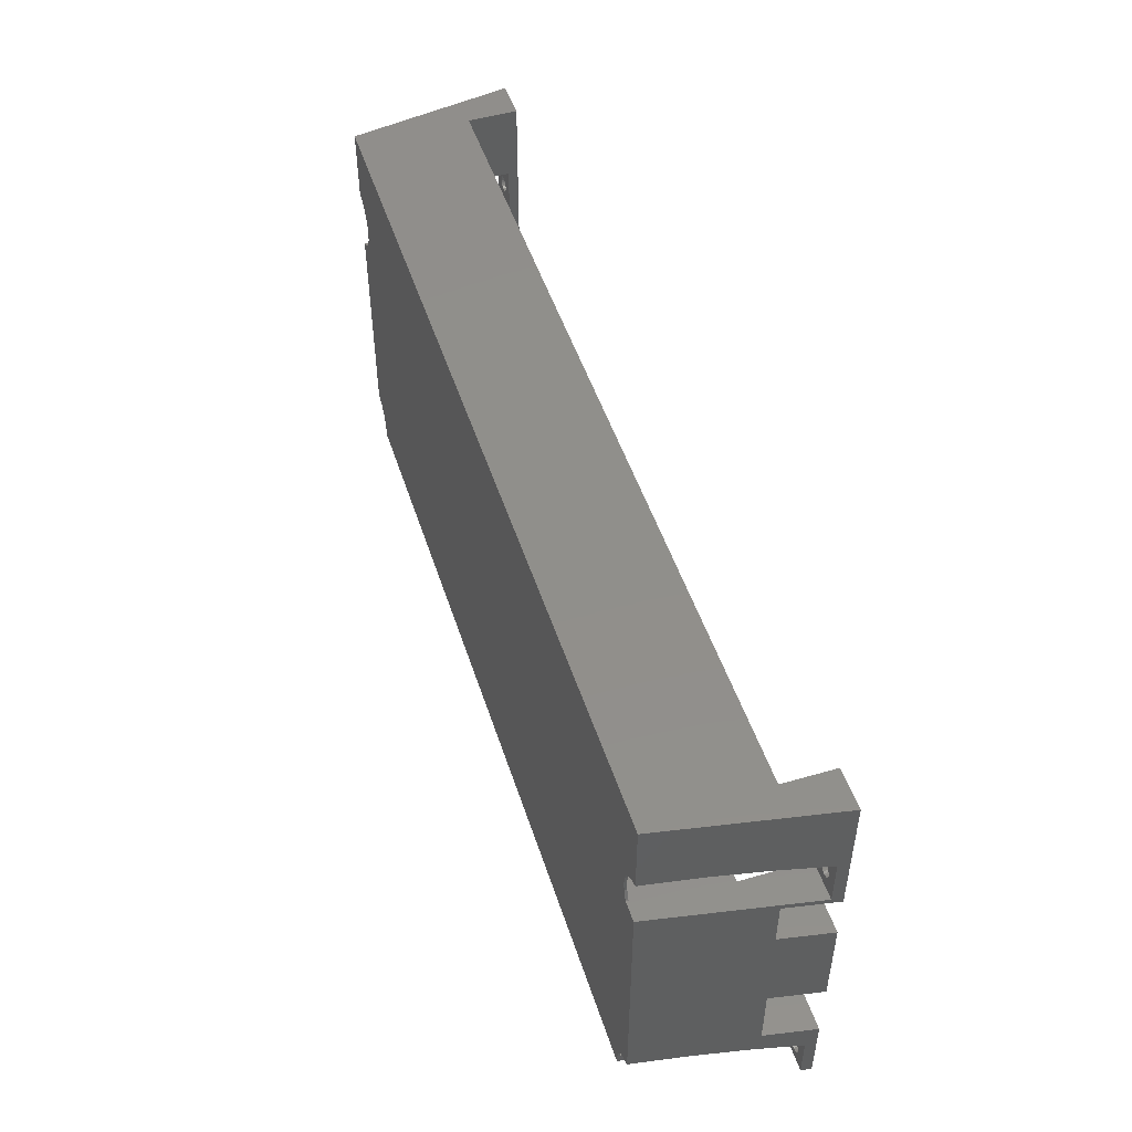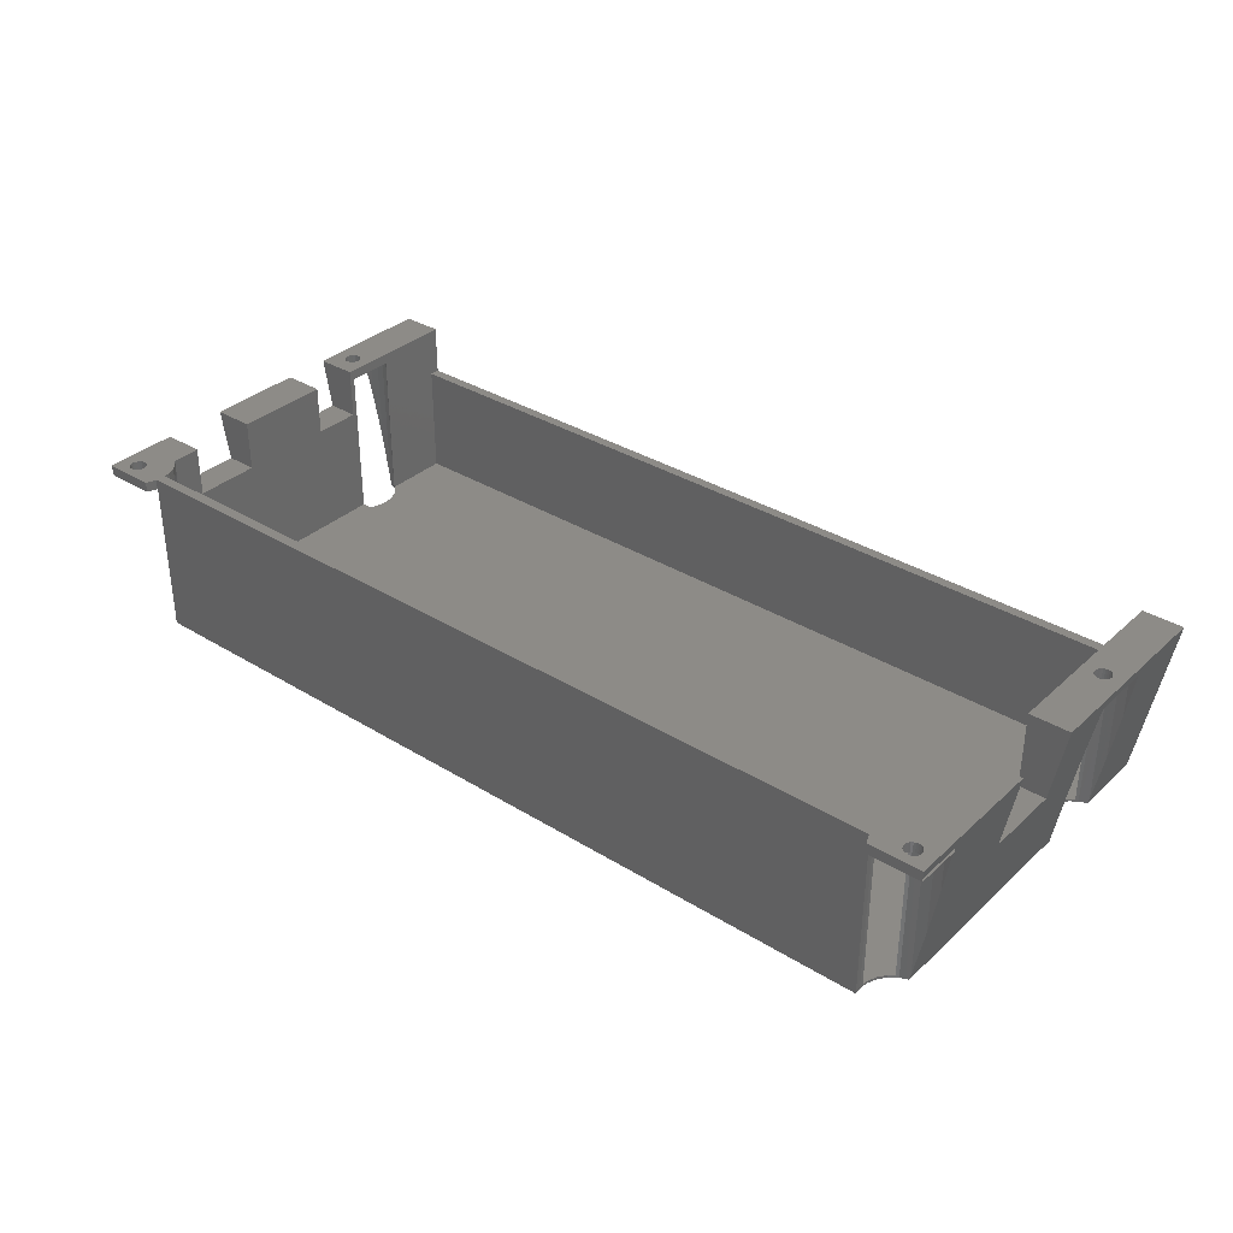
<metadata>
{"format":"stl","ext":"stl","renderer":"f3d","projection":"perspective","resolution":1024,"background":"white","views":[{"elev":49.3,"azim":-107.7,"up":"+Y"},{"elev":34.4,"azim":39.6,"up":"+Z"}]}
</metadata>
<code>
# stl→obj: 395 verts, 811 faces
v 182.4 60.2 31
v 182.4 60.2 33
v 182.5 60.59 31
v 182.5 60.59 33
v 181.4 59.45 31
v 181 59.4 31
v 181.4 59.45 33
v 181 59.4 33
v 179.9 62.13 31
v 180.2 62.39 31
v 179.9 62.13 33
v 180.2 62.39 33
v 179.4 61 33
v 179.4 61 31
v 179.5 61.41 33
v 179.5 61.41 31
v 180.6 62.55 31
v 180.6 62.55 33
v 179.5 60.59 33
v 179.5 60.59 31
v 179.6 61.8 33
v 179.6 61.8 31
v 181.4 62.55 31
v 181.8 62.39 31
v 181.4 62.55 33
v 181.8 62.39 33
v 182.5 61.41 31
v 182.5 61.41 33
v 182.4 61.8 31
v 182.4 61.8 33
v 182.6 61 31
v 182.6 61 33
v 181 62.6 31
v 181 62.6 33
v 182.1 62.13 31
v 182.1 62.13 33
v 182.1 59.87 31
v 182.1 59.87 33
v 181.8 59.61 31
v 181.8 59.61 33
v 180.2 59.61 31
v 179.9 59.87 31
v 180.2 59.61 33
v 179.9 59.87 33
v 179.6 60.2 33
v 179.6 60.2 31
v 180.6 59.45 31
v 180.6 59.45 33
v 177.5 67.06 0
v 177.5 67.06 31
v 177 66.68 1.128e-14
v 177 66.68 0.5
v 177 66.68 31
v 179.2 67.76 1.035
v 181 68 11
v 179.2 67.76 31
v 181 68 31
v 7.5 67.06 0
v 7.5 67.06 31
v 6 67.68 4.409e-15
v 5.812 67.76 1.035
v 5.812 67.76 31
v 179 67.68 3.448e-15
v 8 80 0.5
v 177 80 0.5
v 8 80 23
v 177 80 23
v 182.8 67.76 20.96
v 184.5 67.06 30.25
v 182.8 67.76 31
v 184.5 67.06 31
v 8 66.68 1.128e-14
v 8 66.68 0.5
v 8 66.68 31
v 185 82 33
v 185 43.5 33
v 177 43.5 33
v 177 82 33
v 174.2 2 31
v 174.2 2 5.64e-15
v 174 3.35 31
v 174 3.35 5.64e-15
v 174.1 4 31
v 174.1 4 1.128e-14
v 174.1 4 0.5
v 179 10.03 9.088e-15
v 179.2 10.11 1.035
v 177.5 9.412 1.128e-14
v 177.5 9.412 31
v 179.2 10.11 31
v 181 10.35 11
v 182.8 10.11 20.96
v 181 10.35 31
v 182.8 10.11 31
v 177 9.029 1.128e-14
v 177 9.029 0.5
v 177 9.029 31
v 184.5 9.412 30.25
v 184.5 9.412 31
v 177 28.5 18
v 177 28.5 33
v 182.3 28.5 18
v 185 28.5 33
v 177 43.5 18
v 182.3 43.5 18
v 181 54 11
v 181 54 31
v 182.8 54.24 20.96
v 182.8 54.24 31
v 179.2 54.24 1.035
v 179.2 54.24 31
v 184.5 54.94 30.25
v 184.5 54.94 31
v 177.5 54.94 1.128e-14
v 177 55.32 1.128e-14
v 177.5 54.94 31
v 177 55.32 0.5
v 177 55.32 31
v 179 54.32 9.088e-15
v 2.455 61.41 33
v 2.455 61.41 31
v 2.614 61.8 33
v 2.614 61.8 31
v 2.455 60.59 33
v 2.455 60.59 31
v 2.4 61 33
v 2.4 61 31
v 2.869 62.13 33
v 2.869 62.13 31
v 180.6 4.895 31
v 181 4.95 31
v 180.6 4.895 33
v 181 4.95 33
v 179.9 2.219 33
v 179.9 2.219 31
v 179.6 2.55 33
v 179.6 2.55 31
v 182.4 4.15 31
v 182.4 4.15 33
v 182.1 4.481 31
v 182.1 4.481 33
v 182.4 4 31
v 182.4 4 33
v 180.6 1.805 31
v 180.2 1.964 31
v 180.6 1.805 33
v 180.2 1.964 33
v 181.8 4.736 31
v 181.8 4.736 33
v 181.8 1.964 31
v 181.4 1.805 31
v 181.8 1.964 33
v 181.4 1.805 33
v 181.4 4.895 31
v 181.4 4.895 33
v 181 1.75 31
v 181 1.75 33
v 182.1 2.219 31
v 182.1 2.219 33
v 179.5 3.764 33
v 179.5 3.764 31
v 179.6 4 33
v 179.6 4 31
v 182.5 2.936 31
v 182.5 2.936 33
v 182.6 3.35 31
v 182.6 3.35 33
v 179.5 2.936 33
v 179.5 2.936 31
v 179.4 3.35 33
v 179.4 3.35 31
v 179.6 4.15 33
v 179.6 4.15 31
v 182.4 2.55 31
v 182.4 2.55 33
v 182.5 3.764 31
v 182.5 3.764 33
v 179.9 4.481 33
v 179.9 4.481 31
v 180.2 4.736 31
v 180.2 4.736 33
v 3.2 62.39 31
v 3.2 62.39 33
v 5.131 59.87 31
v 5.131 59.87 33
v 5.386 60.2 31
v 5.386 60.2 33
v 4.8 59.61 31
v 4.8 59.61 33
v 3.586 62.55 31
v 3.586 62.55 33
v 5.386 61.8 31
v 5.386 61.8 33
v 5.131 62.13 31
v 5.131 62.13 33
v 4.414 59.45 31
v 4.414 59.45 33
v 4 59.4 31
v 4 59.4 33
v 5.545 60.59 31
v 5.545 60.59 33
v 5.6 61 31
v 5.6 61 33
v 4.414 62.55 31
v 4.8 62.39 31
v 4.414 62.55 33
v 4.8 62.39 33
v 5.545 61.41 31
v 5.545 61.41 33
v 4 62.6 31
v 4 62.6 33
v 2.614 60.2 33
v 2.614 60.2 31
v 3.586 59.45 31
v 3.2 59.61 31
v 3.586 59.45 33
v 3.2 59.61 33
v 2.869 59.87 31
v 2.869 59.87 33
v 184.6 66.96 31
v 184.6 55.04 31
v 10.06 64.5 1.128e-14
v 10.06 64.5 0.5
v 8.95 65.95 1.128e-14
v 8.95 65.95 0.5
v 11 61 1.128e-14
v 11 61 0.5
v 10.76 62.81 1.128e-14
v 10.76 62.81 0.5
v 10.76 59.19 1.128e-14
v 10.76 59.19 0.5
v 10.06 57.5 1.128e-14
v 10.06 57.5 0.5
v 10.22 57.88 1.307e-14
v 9.909 57.3 1.41e-14
v 9.909 57.3 0.5
v 10.76 5.162 1.128e-14
v 10.76 5.162 0.5
v 10.06 6.85 1.128e-14
v 10.06 6.85 0.5
v 8.95 8.3 1.128e-14
v 8.95 8.3 0.5
v 176.1 8.3 1.128e-14
v 176.1 8.3 0.5
v 176.1 56.05 1.128e-14
v 176.1 56.05 0.5
v 174.2 59.19 0.5
v 174.2 59.19 1.128e-14
v 174 61 0.5
v 174 61 1.128e-14
v 174.2 62.81 0.5
v 174.2 62.81 1.128e-14
v 174.9 64.5 0.5
v 174.9 64.5 1.128e-14
v 174.9 6.85 0.5
v 174.9 6.85 1.128e-14
v 176.1 65.95 0.5
v 176.1 65.95 1.128e-14
v 174.2 5.162 0.5
v 174.2 5.162 1.128e-14
v 174.9 57.5 0.5
v 174.9 57.5 1.128e-14
v 4.8 4.736 31
v 5.131 4.481 31
v 4.8 4.736 33
v 5.131 4.481 33
v 5.386 4.15 31
v 5.386 4.15 33
v 3.586 4.895 31
v 4 4.95 31
v 3.586 4.895 33
v 4 4.95 33
v 3.2 4.736 31
v 3.2 4.736 33
v 10.91 4 33
v 10.91 4 31
v 10.76 5.162 33
v 10.76 5.162 31
v 5.448 4 31
v 5.448 4 33
v 10.06 6.85 33
v 10.06 6.85 31
v 8.95 8.3 33
v 8.95 8.3 31
v 2.4 3.35 33
v 2.4 3.35 31
v 2.455 3.764 33
v 2.455 3.764 31
v 2.455 2.936 33
v 2.455 2.936 31
v 2.614 4.15 33
v 2.614 4.15 31
v 2.869 4.481 33
v 2.869 4.481 31
v 4.414 4.895 31
v 4.414 4.895 33
v 8 9.029 31
v 8 9.029 33
v 2.552 4 33
v 2.552 4 31
v 2.869 2.219 33
v 2.869 2.219 31
v 2.614 2.55 33
v 2.614 2.55 31
v 5.6 3.35 31
v 5.6 3.35 33
v 5.545 3.764 31
v 5.545 3.764 33
v 3.2 1.964 31
v 3.2 1.964 33
v 5.545 2.936 31
v 5.545 2.936 33
v 5.131 2.219 31
v 4.8 1.964 31
v 5.131 2.219 33
v 4.8 1.964 33
v 4 1.75 31
v 3.586 1.805 31
v 4 1.75 33
v 3.586 1.805 33
v 5.386 2.55 31
v 5.386 2.55 33
v 4.414 1.805 31
v 4.414 1.805 33
v 8 27.7 33
v 8 46.91 33
v 0 27.7 33
v 0 46.91 33
v 177 4 33
v 185 8.848e-17 33
v 174.9 -5.93e-17 33
v 174.2 2 33
v 174.2 1.538 33
v 10.82 2 33
v 10.76 1.538 33
v 10.12 7.729e-17 33
v 0 8.848e-17 33
v 8 14.7 33
v 0 14.7 33
v 177 4 31
v 10.91 4 0.5
v 8 82 33
v 8 56.3 33
v 0 56.3 33
v 0 82 33
v 177 82 23
v 8 82 23
v 8 27.7 23
v 8 56.3 23
v 8 57.3 31
v 8 9.029 0.5
v 8 14.7 23
v 8 57.3 0.5
v 8 46.91 23
v 7.5 9.412 5.64e-15
v 7.5 9.412 31
v 6 10.03 1.043e-14
v 5.812 10.11 1.035
v 5.812 10.11 31
v 8 9.029 1.128e-14
v 10.82 2 31
v 10.91 2 31
v 10.91 2 5.64e-15
v 0.3636 -1.054e-17 31
v 10.12 7.729e-17 31
v 185 9.029 31
v 185 8.848e-17 31
v 184.6 9.308 31
v 174.9 -5.93e-17 31
v 174.2 1.538 31
v 179 82 6.896e-15
v 6 82 0
v 10.91 4 1.128e-14
v 6 57.3 1.521e-14
v 10.76 1.538 31
v 184.6 0.1212 31
v 1.818 14.7 23
v 1.818 27.7 23
v 1.818 56.3 23
v 4 68 11
v 4 10.35 11
v 1.818 46.91 23
v 0.3636 57.3 31
v 0.3636 66.96 31
v 0.5 67.06 30.25
v 2.188 67.76 20.96
v 0.3636 9.308 31
v 0.5 9.412 30.25
v 2.188 10.11 20.96
v 4 68 31
v 2.188 67.76 31
v 0.5 67.06 31
v 4 10.35 31
v 2.188 10.11 31
v 0.5 9.412 31
f 1 2 3
f 4 3 2
f 5 6 7
f 8 7 6
f 9 10 11
f 12 11 10
f 13 14 15
f 16 15 14
f 10 17 12
f 18 12 17
f 19 20 13
f 14 13 20
f 15 16 21
f 22 21 16
f 23 24 25
f 26 25 24
f 27 28 29
f 30 29 28
f 3 4 31
f 32 31 4
f 33 23 34
f 25 34 23
f 29 30 35
f 36 35 30
f 37 38 1
f 2 1 38
f 37 39 38
f 40 38 39
f 17 33 18
f 34 18 33
f 31 32 27
f 28 27 32
f 21 22 11
f 9 11 22
f 24 35 26
f 36 26 35
f 39 5 40
f 7 40 5
f 41 42 43
f 44 43 42
f 45 46 19
f 20 19 46
f 6 47 8
f 48 8 47
f 47 41 48
f 43 48 41
f 44 42 45
f 46 45 42
f 49 50 51
f 52 51 50
f 53 52 50
f 54 55 56
f 57 56 55
f 58 59 60
f 61 60 59
f 62 61 59
f 49 63 50
f 54 50 63
f 56 50 54
f 64 65 66
f 67 66 65
f 68 69 70
f 71 70 69
f 55 68 57
f 70 57 68
f 58 72 59
f 73 59 72
f 74 59 73
f 75 32 76
f 4 76 32
f 77 76 4
f 2 77 4
f 38 77 2
f 40 77 38
f 7 77 40
f 8 77 7
f 48 77 8
f 43 77 48
f 44 77 43
f 45 77 44
f 19 77 45
f 13 77 19
f 78 28 75
f 32 75 28
f 30 28 78
f 36 30 78
f 26 36 78
f 25 26 78
f 34 25 78
f 18 34 78
f 12 18 78
f 11 12 78
f 21 11 78
f 15 21 78
f 13 15 78
f 77 13 78
f 79 80 81
f 82 81 80
f 81 82 83
f 84 83 82
f 85 83 84
f 86 87 88
f 89 88 87
f 90 89 87
f 91 92 93
f 94 93 92
f 87 91 90
f 93 90 91
f 95 88 96
f 89 96 88
f 97 96 89
f 92 98 94
f 99 94 98
f 100 101 102
f 103 102 101
f 104 105 77
f 76 77 105
f 106 107 108
f 109 108 107
f 110 111 106
f 107 106 111
f 108 109 112
f 113 112 109
f 114 115 116
f 117 116 115
f 118 116 117
f 119 114 110
f 116 110 114
f 111 110 116
f 120 121 122
f 123 122 121
f 124 125 126
f 127 126 125
f 126 127 120
f 121 120 127
f 122 123 128
f 129 128 123
f 130 131 132
f 133 132 131
f 134 135 136
f 137 136 135
f 138 139 140
f 141 140 139
f 142 143 138
f 139 138 143
f 144 145 146
f 147 146 145
f 148 140 149
f 141 149 140
f 150 151 152
f 153 152 151
f 154 148 155
f 149 155 148
f 151 156 153
f 157 153 156
f 158 150 159
f 152 159 150
f 156 144 157
f 146 157 144
f 160 161 162
f 163 162 161
f 164 165 166
f 167 166 165
f 168 169 170
f 171 170 169
f 162 163 172
f 173 172 163
f 158 159 174
f 175 174 159
f 176 177 142
f 143 142 177
f 172 173 178
f 179 178 173
f 131 154 133
f 155 133 154
f 174 175 164
f 165 164 175
f 170 171 160
f 161 160 171
f 145 135 147
f 134 147 135
f 179 180 178
f 181 178 180
f 180 130 181
f 132 181 130
f 166 167 176
f 177 176 167
f 136 137 168
f 169 168 137
f 129 182 128
f 183 128 182
f 184 185 186
f 187 186 185
f 184 188 185
f 189 185 188
f 182 190 183
f 191 183 190
f 192 193 194
f 195 194 193
f 188 196 189
f 197 189 196
f 196 198 197
f 199 197 198
f 200 201 202
f 203 202 201
f 204 205 206
f 207 206 205
f 202 203 208
f 209 208 203
f 208 209 192
f 193 192 209
f 190 210 191
f 211 191 210
f 186 187 200
f 201 200 187
f 205 194 207
f 195 207 194
f 210 204 211
f 206 211 204
f 212 213 124
f 125 124 213
f 214 215 216
f 217 216 215
f 215 218 217
f 219 217 218
f 198 214 199
f 216 199 214
f 219 218 212
f 213 212 218
f 220 221 71
f 113 71 221
f 70 71 113
f 109 70 113
f 31 70 109
f 27 70 31
f 57 70 27
f 29 57 27
f 35 57 29
f 24 57 35
f 23 57 24
f 33 57 23
f 56 57 33
f 17 56 33
f 10 56 17
f 9 56 10
f 22 56 9
f 16 56 22
f 14 56 16
f 107 3 109
f 31 109 3
f 1 3 107
f 37 1 107
f 39 37 107
f 5 39 107
f 6 5 107
f 47 6 107
f 111 47 107
f 41 47 111
f 42 41 111
f 46 42 111
f 20 46 111
f 14 20 111
f 56 14 111
f 50 56 111
f 116 50 111
f 118 50 116
f 53 50 118
f 222 223 224
f 225 224 223
f 226 227 228
f 229 228 227
f 230 231 226
f 227 226 231
f 228 229 222
f 223 222 229
f 232 233 234
f 231 234 233
f 230 234 231
f 72 224 73
f 225 73 224
f 235 236 232
f 233 232 236
f 237 238 239
f 240 239 238
f 239 240 241
f 242 241 240
f 243 95 244
f 96 244 95
f 115 245 117
f 246 117 245
f 247 248 249
f 250 249 248
f 249 250 251
f 252 251 250
f 251 252 253
f 254 253 252
f 255 256 244
f 243 244 256
f 253 254 257
f 258 257 254
f 85 84 259
f 260 259 84
f 259 260 255
f 256 255 260
f 246 245 261
f 262 261 245
f 261 262 247
f 248 247 262
f 263 264 265
f 266 265 264
f 267 268 264
f 266 264 268
f 269 270 271
f 272 271 270
f 273 269 274
f 271 274 269
f 275 276 277
f 278 277 276
f 279 280 267
f 268 267 280
f 281 282 283
f 284 283 282
f 285 286 287
f 288 287 286
f 289 290 285
f 286 285 290
f 291 292 293
f 294 293 292
f 295 263 296
f 265 296 263
f 277 278 281
f 282 281 278
f 284 297 283
f 298 283 297
f 299 300 291
f 292 291 300
f 287 288 299
f 300 299 288
f 270 295 272
f 296 272 295
f 294 273 293
f 274 293 273
f 301 302 303
f 304 303 302
f 305 306 307
f 308 307 306
f 307 308 279
f 280 279 308
f 309 302 310
f 301 310 302
f 311 312 305
f 306 305 312
f 303 304 289
f 290 289 304
f 313 314 315
f 316 315 314
f 317 318 319
f 320 319 318
f 318 309 320
f 310 320 309
f 321 322 311
f 312 311 322
f 313 315 321
f 322 321 315
f 314 323 316
f 324 316 323
f 323 317 324
f 319 324 317
f 325 326 327
f 328 327 326
f 101 177 103
f 167 103 177
f 143 177 101
f 139 143 101
f 141 139 101
f 149 141 101
f 155 149 101
f 133 155 101
f 132 133 101
f 181 132 101
f 178 181 101
f 172 178 101
f 162 172 101
f 160 162 101
f 170 160 101
f 329 170 101
f 103 167 330
f 165 330 167
f 175 330 165
f 159 330 175
f 152 330 159
f 153 330 152
f 331 330 153
f 157 331 153
f 146 331 157
f 147 331 146
f 134 331 147
f 136 331 134
f 168 331 136
f 170 331 168
f 329 331 170
f 332 331 329
f 275 332 329
f 333 331 332
f 334 332 275
f 277 334 275
f 335 334 277
f 336 335 277
f 281 336 277
f 315 336 281
f 316 336 315
f 324 336 316
f 337 336 324
f 322 315 281
f 283 322 281
f 312 322 283
f 298 312 283
f 338 312 298
f 306 312 338
f 319 337 324
f 320 337 319
f 310 337 320
f 301 337 310
f 303 337 301
f 289 337 303
f 285 337 289
f 339 268 338
f 308 338 268
f 306 338 308
f 280 308 268
f 266 268 339
f 265 266 339
f 296 265 339
f 272 296 339
f 271 272 339
f 274 271 339
f 293 274 339
f 291 293 339
f 299 291 339
f 287 299 339
f 285 287 339
f 337 285 339
f 102 105 100
f 104 100 105
f 340 83 329
f 276 329 83
f 275 329 276
f 85 341 83
f 276 83 341
f 258 51 257
f 52 257 51
f 342 203 343
f 201 343 203
f 187 343 201
f 185 343 187
f 189 343 185
f 344 343 189
f 197 344 189
f 199 344 197
f 216 344 199
f 217 344 216
f 219 344 217
f 212 344 219
f 124 344 212
f 126 344 124
f 345 209 342
f 203 342 209
f 193 209 345
f 195 193 345
f 207 195 345
f 206 207 345
f 211 206 345
f 191 211 345
f 183 191 345
f 128 183 345
f 122 128 345
f 120 122 345
f 126 120 345
f 344 126 345
f 67 346 66
f 347 66 346
f 52 53 65
f 97 100 96
f 117 96 100
f 104 117 100
f 77 117 104
f 118 117 77
f 78 118 77
f 53 118 78
f 67 53 78
f 65 53 67
f 346 67 78
f 340 329 97
f 101 97 329
f 100 97 101
f 325 348 326
f 349 350 343
f 342 343 350
f 74 342 350
f 73 342 74
f 66 342 73
f 347 342 66
f 66 73 64
f 298 297 338
f 351 338 297
f 352 338 351
f 353 352 351
f 348 352 353
f 354 348 353
f 326 348 354
f 349 354 353
f 350 349 353
f 96 117 244
f 246 244 117
f 255 244 246
f 261 255 246
f 259 255 261
f 247 259 261
f 85 259 247
f 249 85 247
f 341 85 249
f 227 341 249
f 231 341 227
f 238 341 231
f 240 238 231
f 233 240 231
f 242 240 233
f 236 242 233
f 353 242 236
f 351 242 353
f 52 65 257
f 64 257 65
f 253 257 64
f 251 253 64
f 249 251 64
f 229 249 64
f 227 249 229
f 223 229 64
f 225 223 64
f 73 225 64
f 355 356 357
f 358 357 356
f 359 358 356
f 355 360 356
f 351 356 360
f 297 356 351
f 360 241 351
f 242 351 241
f 361 362 334
f 79 334 362
f 332 334 79
f 363 80 362
f 79 362 80
f 364 365 337
f 336 337 365
f 166 176 94
f 93 94 176
f 142 93 176
f 138 93 142
f 140 93 138
f 148 93 140
f 154 93 148
f 131 93 154
f 90 93 131
f 130 90 131
f 180 90 130
f 179 90 180
f 173 90 179
f 163 90 173
f 161 90 163
f 171 90 161
f 366 367 368
f 164 368 367
f 174 164 367
f 158 174 367
f 150 158 367
f 151 150 367
f 369 151 367
f 99 368 164
f 166 99 164
f 94 99 166
f 156 151 369
f 144 156 369
f 145 144 369
f 135 145 369
f 137 135 369
f 169 137 369
f 171 169 369
f 340 171 369
f 90 171 340
f 89 90 340
f 97 89 340
f 83 340 369
f 370 83 369
f 79 83 370
f 81 83 79
f 369 367 331
f 330 331 367
f 369 331 370
f 333 370 331
f 370 333 79
f 332 79 333
f 371 63 372
f 49 372 63
f 51 372 49
f 258 372 51
f 254 372 258
f 252 372 254
f 250 372 252
f 82 372 250
f 228 372 82
f 226 228 82
f 222 372 228
f 224 372 222
f 72 372 224
f 58 372 72
f 60 372 58
f 226 373 230
f 237 230 373
f 234 230 237
f 239 234 237
f 232 234 239
f 235 232 239
f 241 235 239
f 374 235 241
f 360 374 241
f 355 374 360
f 357 374 355
f 80 363 82
f 226 82 363
f 373 226 363
f 119 86 114
f 88 114 86
f 115 114 88
f 95 115 88
f 245 115 95
f 243 245 95
f 262 245 243
f 256 262 243
f 248 262 256
f 260 248 256
f 250 248 260
f 84 250 260
f 82 250 84
f 363 362 373
f 276 373 362
f 341 373 276
f 373 341 237
f 238 237 341
f 335 375 334
f 361 334 375
f 336 365 335
f 375 335 365
f 371 346 75
f 78 75 346
f 345 347 372
f 371 372 347
f 346 371 347
f 342 347 345
f 330 376 103
f 368 103 376
f 98 103 368
f 92 103 98
f 91 103 92
f 105 221 76
f 75 76 221
f 112 221 105
f 108 112 105
f 106 108 105
f 220 75 221
f 69 75 220
f 68 75 69
f 55 75 68
f 63 371 54
f 55 54 371
f 75 55 371
f 86 119 87
f 91 87 119
f 102 91 119
f 103 91 102
f 105 102 119
f 110 105 119
f 106 105 110
f 71 69 220
f 352 348 377
f 378 377 348
f 349 343 379
f 344 379 343
f 60 61 372
f 380 372 61
f 357 358 374
f 381 374 358
f 377 374 381
f 378 374 377
f 327 374 378
f 382 374 327
f 379 374 382
f 344 374 379
f 383 374 344
f 345 383 344
f 384 383 345
f 385 384 345
f 386 385 345
f 380 386 345
f 372 380 345
f 382 327 328
f 364 337 387
f 339 387 337
f 388 387 339
f 389 388 339
f 381 389 339
f 377 381 339
f 202 208 62
f 390 62 208
f 192 390 208
f 194 390 192
f 205 390 194
f 204 390 205
f 210 390 204
f 391 390 210
f 190 391 210
f 182 391 190
f 129 391 182
f 123 391 129
f 121 391 123
f 127 391 121
f 74 350 59
f 200 59 350
f 186 200 350
f 184 186 350
f 188 184 350
f 383 188 350
f 202 59 200
f 62 59 202
f 196 188 383
f 198 196 383
f 214 198 383
f 215 214 383
f 218 215 383
f 213 218 383
f 125 213 383
f 127 125 383
f 391 127 383
f 392 391 383
f 384 392 383
f 354 349 382
f 379 382 349
f 61 62 380
f 390 380 62
f 381 393 389
f 394 389 393
f 386 391 385
f 392 385 391
f 348 325 378
f 327 378 325
f 352 377 338
f 339 338 377
f 380 390 386
f 391 386 390
f 235 374 236
f 353 236 374
f 383 353 374
f 350 353 383
f 358 359 381
f 393 381 359
f 389 394 388
f 395 388 394
f 305 307 359
f 393 359 307
f 279 393 307
f 267 393 279
f 264 393 267
f 263 393 264
f 295 393 263
f 270 393 295
f 394 393 270
f 269 394 270
f 273 394 269
f 294 394 273
f 292 394 294
f 300 394 292
f 288 394 300
f 286 394 288
f 276 362 278
f 361 278 362
f 375 278 361
f 282 278 375
f 365 282 375
f 313 282 365
f 314 313 365
f 364 314 365
f 321 282 313
f 284 282 321
f 311 284 321
f 297 284 311
f 356 297 311
f 305 356 311
f 359 356 305
f 323 314 364
f 317 323 364
f 318 317 364
f 309 318 364
f 302 309 364
f 304 302 364
f 290 304 364
f 286 290 364
f 394 286 364
f 395 394 364
f 387 395 364
f 354 382 326
f 328 326 382

</code>
